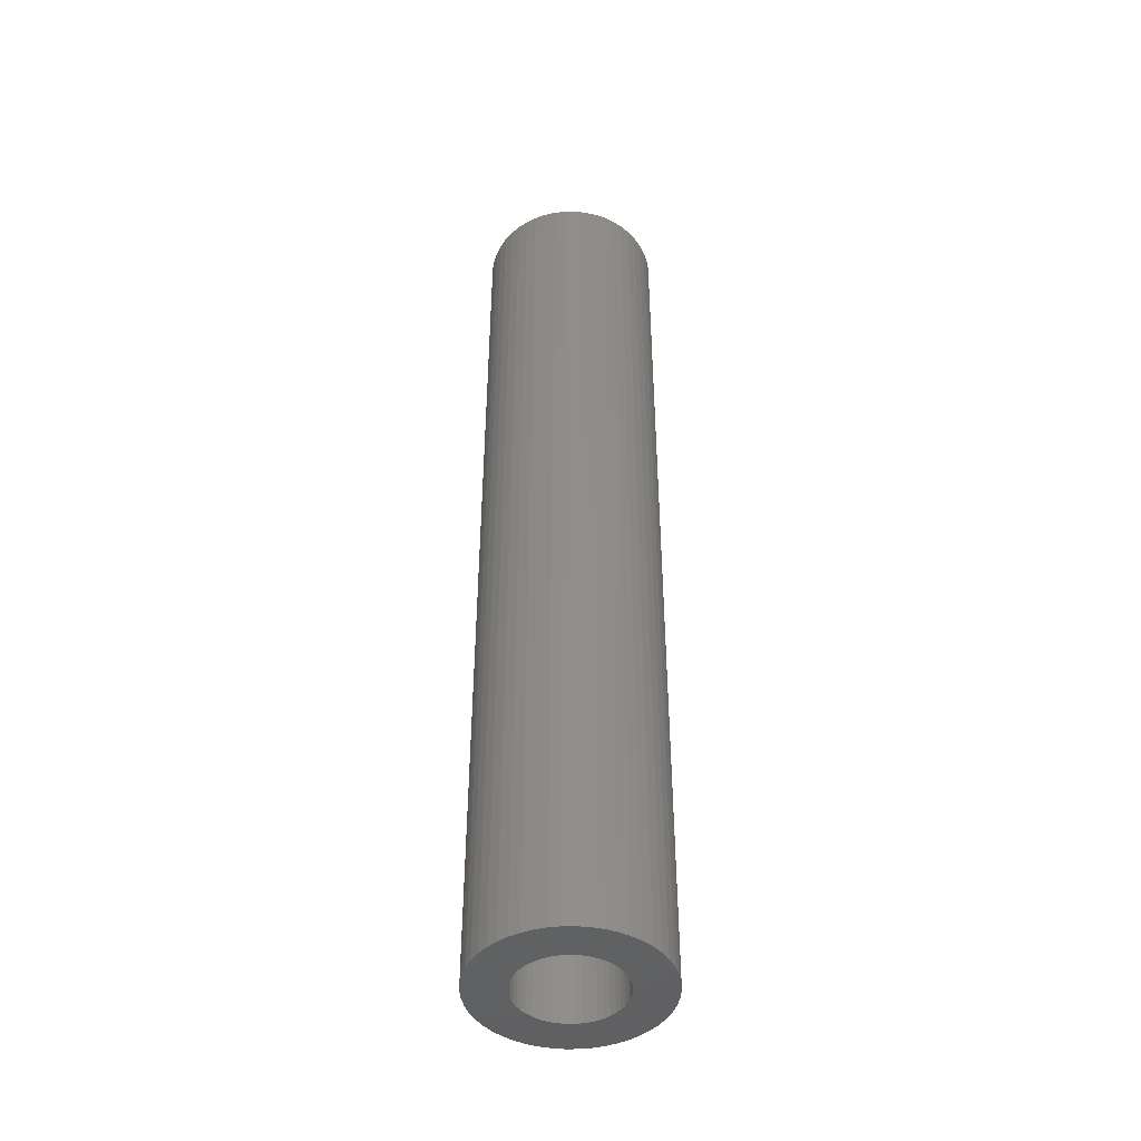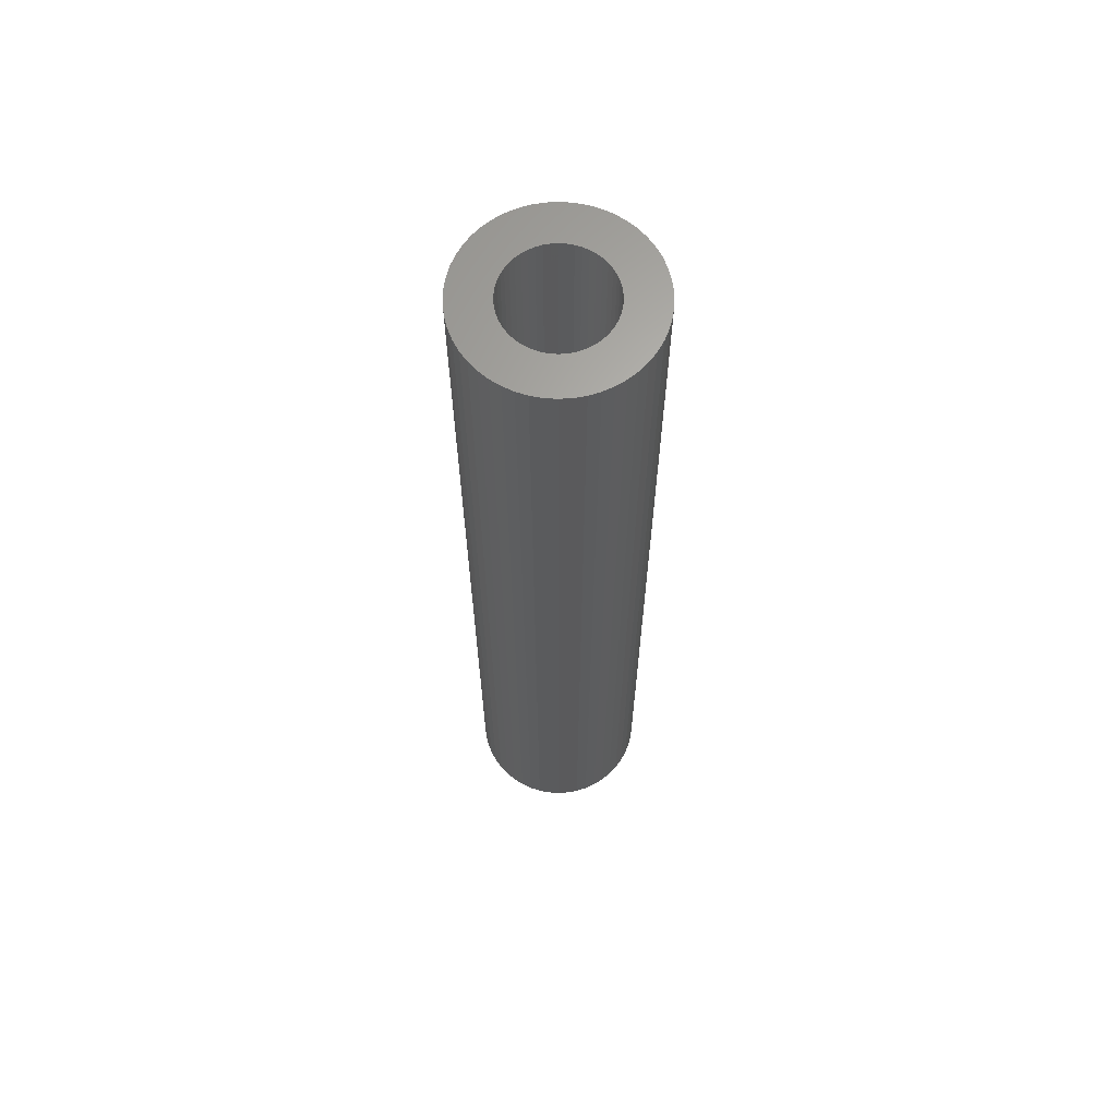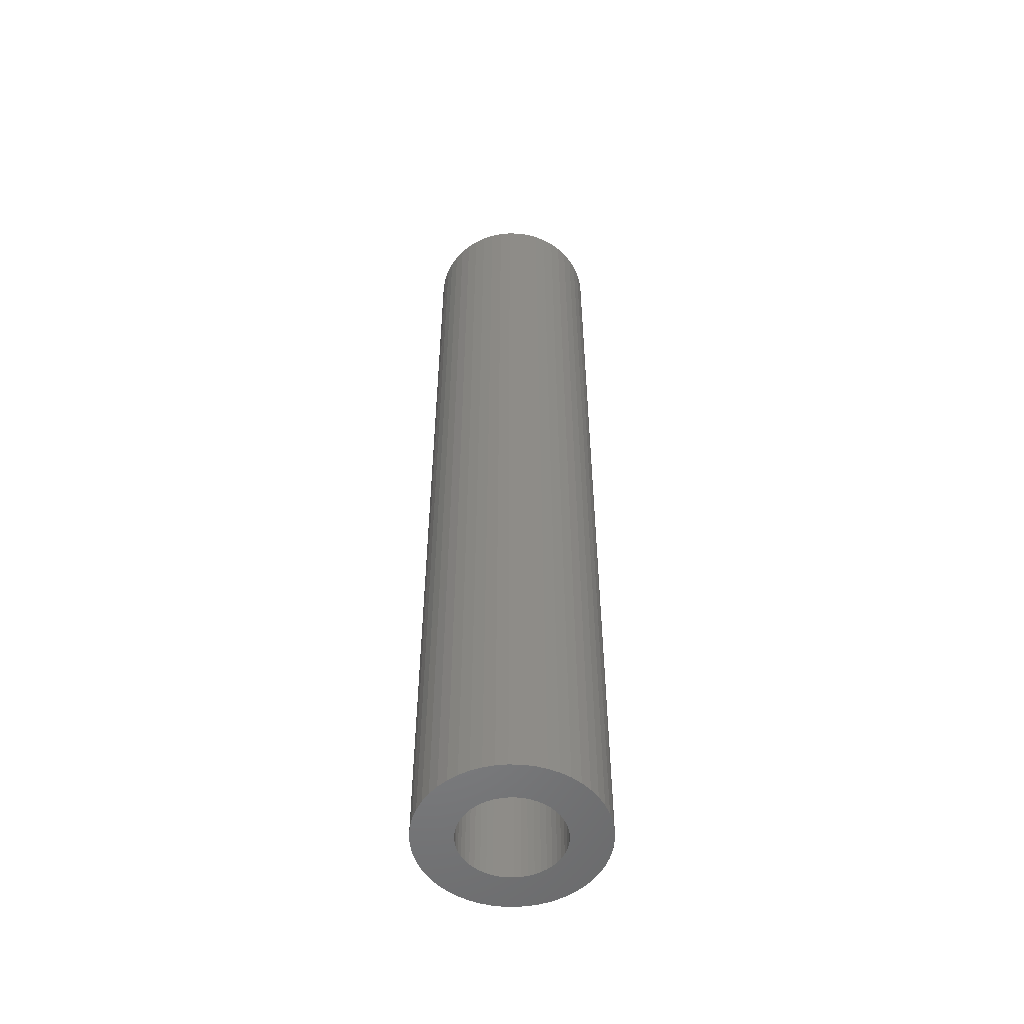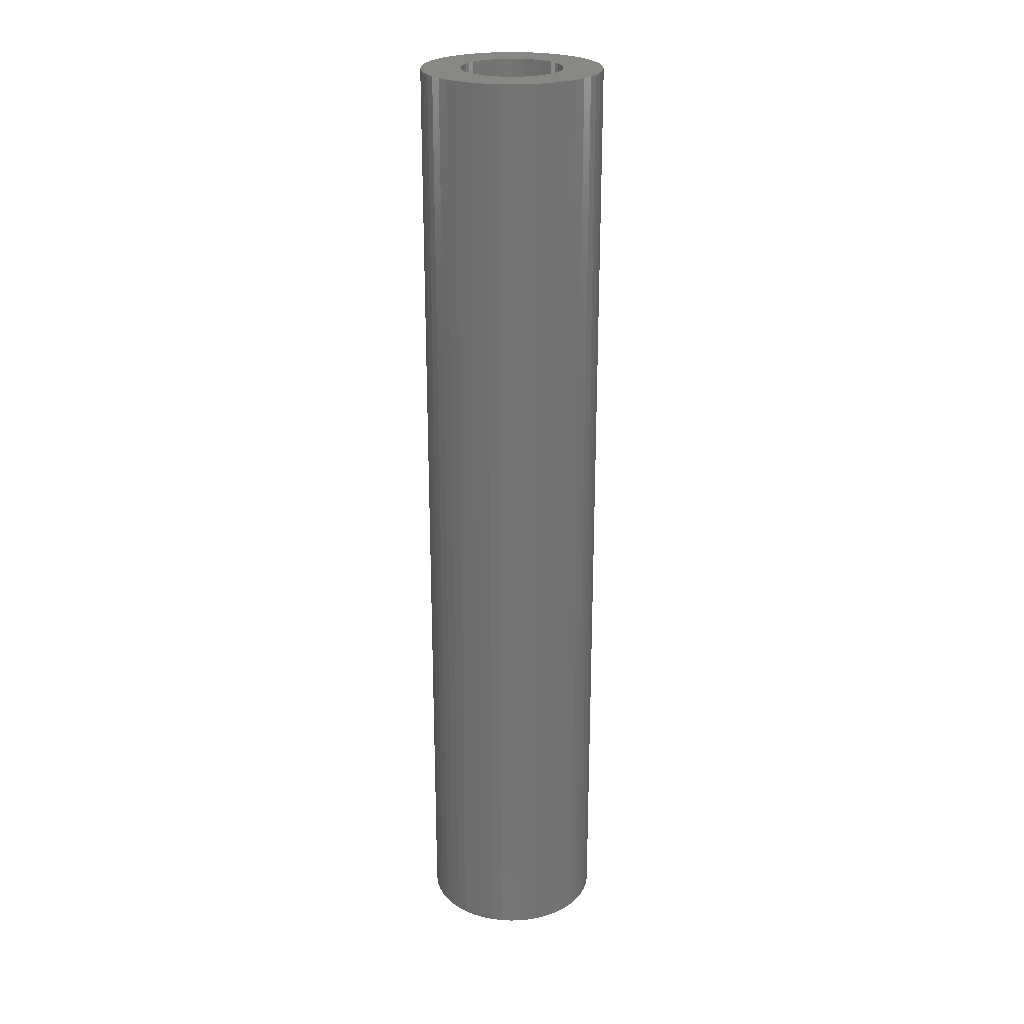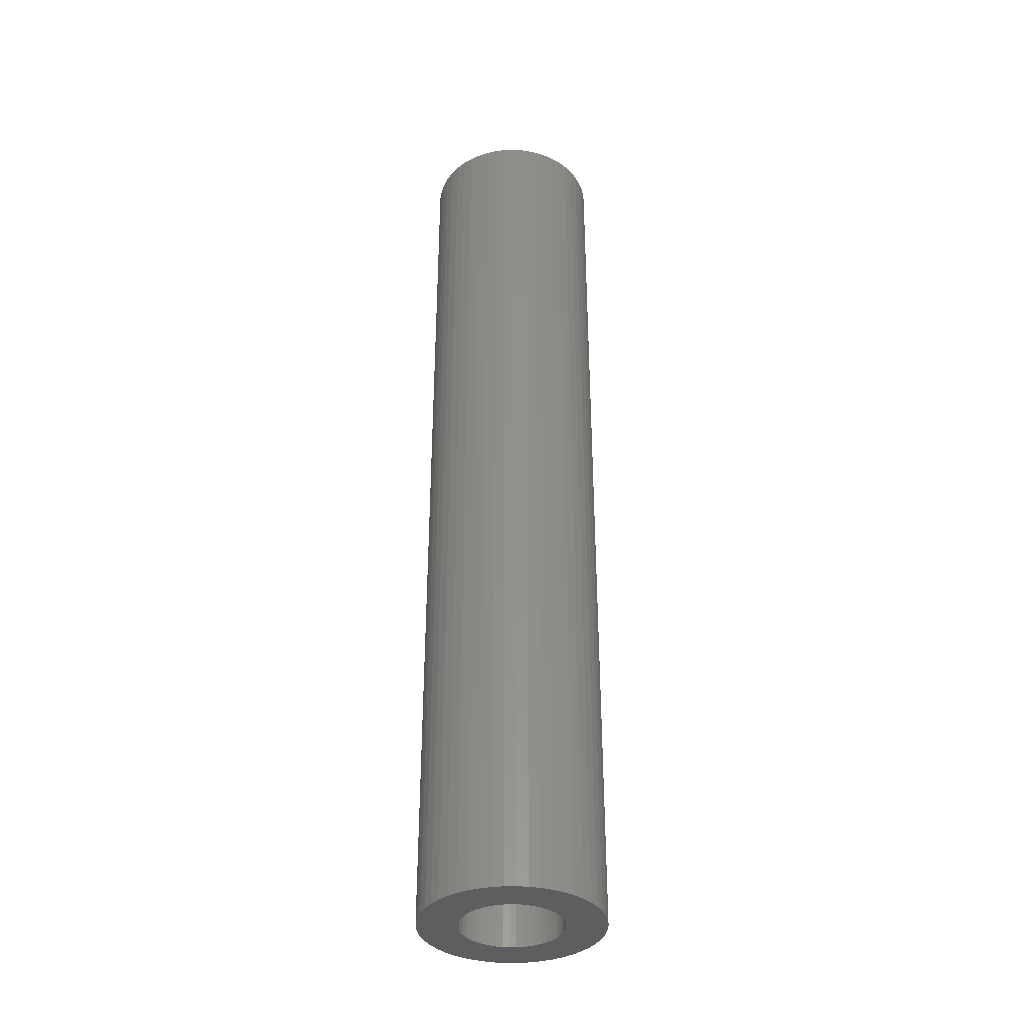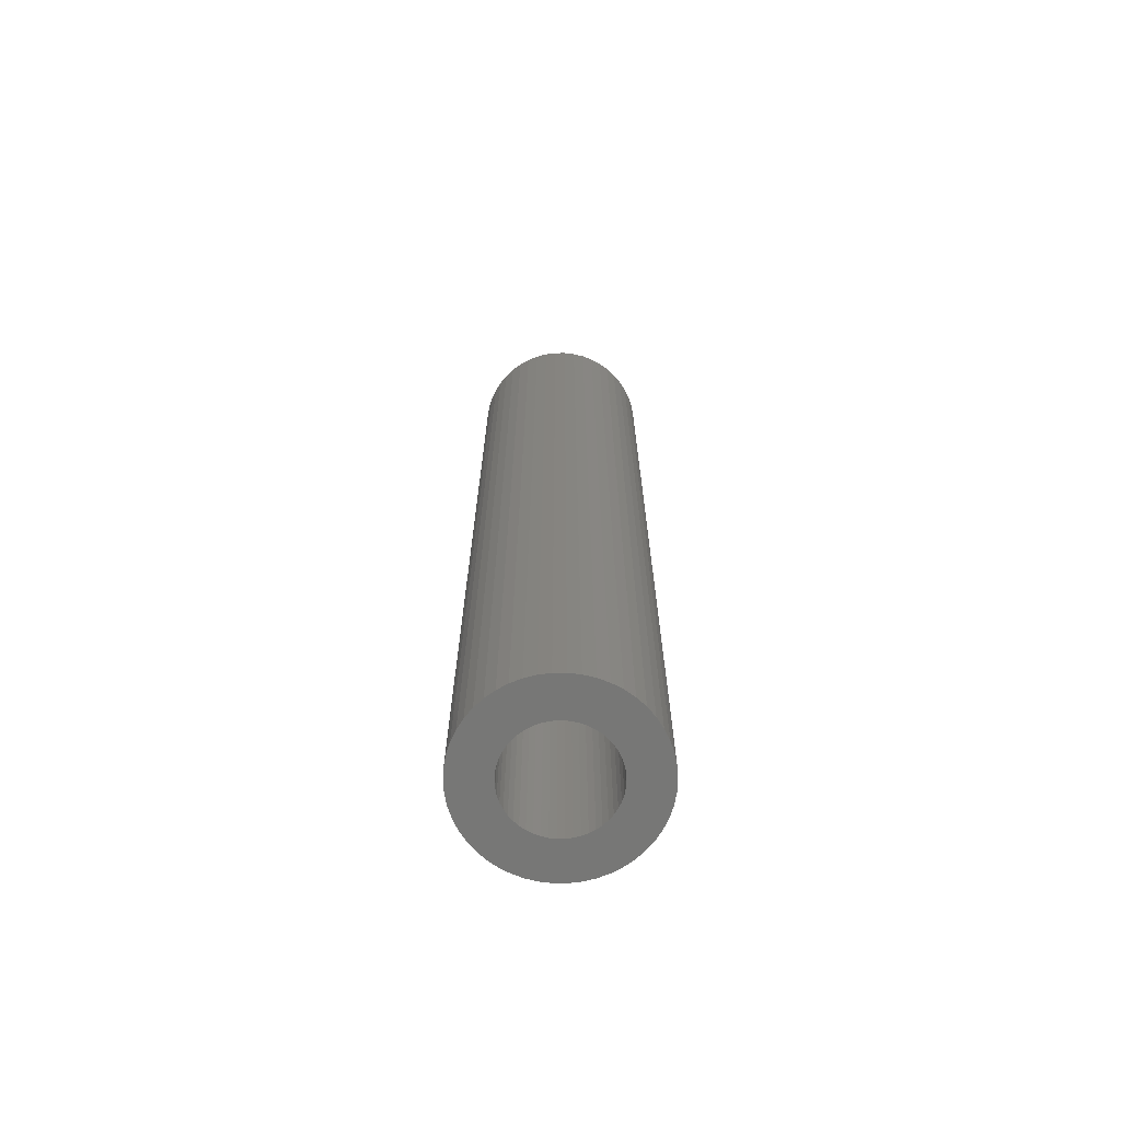
<metadata>
{"format":"stl","ext":"stl","renderer":"f3d","projection":"perspective","resolution":1024,"background":"white","views":[{"elev":-44.8,"azim":7.8,"up":"+Z"},{"elev":65.0,"azim":97.4,"up":"+Z"},{"elev":-53.4,"azim":106.3,"up":"+Z"},{"elev":24.1,"azim":104.9,"up":"+Z"},{"elev":-36.1,"azim":-56.6,"up":"+Z"},{"elev":-69.4,"azim":-172.4,"up":"+Z"}]}
</metadata>
<code>
# stl→obj: 200 verts, 400 faces
v 8 0 42.5
v 7.937 1.003 -42.5
v 7.937 1.003 42.5
v 8 0 -42.5
v -8 0 -42.5
v -7.937 1.003 42.5
v -7.937 1.003 -42.5
v -8 0 42.5
v 0.5023 7.984 -42.5
v -0.5023 7.984 42.5
v 0.5023 7.984 42.5
v -0.5023 7.984 -42.5
v -0.5023 -7.984 -42.5
v 0.5023 -7.984 42.5
v -0.5023 -7.984 42.5
v 0.5023 -7.984 -42.5
v 5.832 5.476 -42.5
v 5.099 6.164 42.5
v 5.832 5.476 42.5
v 5.099 6.164 -42.5
v -5.099 6.164 -42.5
v -5.832 5.476 42.5
v -5.099 6.164 42.5
v -5.832 5.476 -42.5
v -2.472 7.608 -42.5
v -3.406 7.239 42.5
v -2.472 7.608 42.5
v -3.406 7.239 -42.5
v 7.01 -3.854 42.5
v 7.438 -2.945 -42.5
v 7.438 -2.945 42.5
v 7.01 -3.854 -42.5
v 7.438 2.945 42.5
v 7.01 3.854 -42.5
v 7.01 3.854 42.5
v 7.438 2.945 -42.5
v 3.406 7.239 -42.5
v 2.472 7.608 42.5
v 3.406 7.239 42.5
v 2.472 7.608 -42.5
v 1.499 7.858 42.5
v 1.499 7.858 -42.5
v 4.287 6.755 -42.5
v 4.287 6.755 42.5
v -7.438 2.945 -42.5
v -7.01 3.854 42.5
v -7.01 3.854 -42.5
v -7.438 2.945 42.5
v -6.472 4.702 -42.5
v -6.472 4.702 42.5
v 4.5 0 42.5
v 4.465 0.564 42.5
v 7.749 1.99 42.5
v 7.937 -1.003 42.5
v 4.359 1.119 42.5
v 4.465 -0.564 42.5
v 4.184 1.657 42.5
v 7.749 -1.99 42.5
v 3.943 2.168 42.5
v 6.472 4.702 42.5
v 4.359 -1.119 42.5
v 3.641 2.645 42.5
v 3.28 3.08 42.5
v 4.184 -1.657 42.5
v 2.868 3.467 42.5
v 2.411 3.799 42.5
v 1.916 4.072 42.5
v 1.391 4.28 42.5
v 0.8432 4.42 42.5
v 0.2826 4.491 42.5
v -0.2826 4.491 42.5
v -0.8432 4.42 42.5
v -1.499 7.858 42.5
v -1.391 4.28 42.5
v -1.916 4.072 42.5
v -2.411 3.799 42.5
v -4.287 6.755 42.5
v -2.868 3.467 42.5
v -3.28 3.08 42.5
v -3.641 2.645 42.5
v -3.943 2.168 42.5
v -4.184 1.657 42.5
v 3.943 -2.168 42.5
v 6.472 -4.702 42.5
v 3.641 -2.645 42.5
v 5.832 -5.476 42.5
v 3.28 -3.08 42.5
v 5.099 -6.164 42.5
v 2.868 -3.467 42.5
v 4.287 -6.755 42.5
v 2.411 -3.799 42.5
v 3.406 -7.239 42.5
v 1.916 -4.072 42.5
v 2.472 -7.608 42.5
v 1.391 -4.28 42.5
v 1.499 -7.858 42.5
v 0.8432 -4.42 42.5
v 0.2826 -4.491 42.5
v -0.2826 -4.491 42.5
v -0.8432 -4.42 42.5
v -1.499 -7.858 42.5
v -1.391 -4.28 42.5
v -2.472 -7.608 42.5
v -1.916 -4.072 42.5
v -3.406 -7.239 42.5
v -2.411 -3.799 42.5
v -4.287 -6.755 42.5
v -2.868 -3.467 42.5
v -5.099 -6.164 42.5
v -3.28 -3.08 42.5
v -5.832 -5.476 42.5
v -3.641 -2.645 42.5
v -6.472 -4.702 42.5
v -3.943 -2.168 42.5
v -7.01 -3.854 42.5
v -4.184 -1.657 42.5
v -7.438 -2.945 42.5
v -4.359 -1.119 42.5
v -7.749 -1.99 42.5
v -4.465 -0.564 42.5
v -7.937 -1.003 42.5
v -4.5 0 42.5
v -4.359 1.119 42.5
v -7.749 1.99 42.5
v -4.465 0.564 42.5
v -1.499 7.858 -42.5
v 4.5 0 -42.5
v 7.937 -1.003 -42.5
v 4.465 -0.564 -42.5
v 7.749 -1.99 -42.5
v 4.359 -1.119 -42.5
v 4.465 0.564 -42.5
v 4.184 -1.657 -42.5
v 7.749 1.99 -42.5
v 3.943 -2.168 -42.5
v 6.472 -4.702 -42.5
v 4.359 1.119 -42.5
v 3.641 -2.645 -42.5
v 5.832 -5.476 -42.5
v 3.28 -3.08 -42.5
v 5.099 -6.164 -42.5
v 4.184 1.657 -42.5
v 2.868 -3.467 -42.5
v 4.287 -6.755 -42.5
v 2.411 -3.799 -42.5
v 3.406 -7.239 -42.5
v 1.916 -4.072 -42.5
v 2.472 -7.608 -42.5
v 1.391 -4.28 -42.5
v 1.499 -7.858 -42.5
v 0.8432 -4.42 -42.5
v 0.2826 -4.491 -42.5
v -0.2826 -4.491 -42.5
v -0.8432 -4.42 -42.5
v -1.499 -7.858 -42.5
v -1.391 -4.28 -42.5
v -2.472 -7.608 -42.5
v -1.916 -4.072 -42.5
v -3.406 -7.239 -42.5
v -2.411 -3.799 -42.5
v -4.287 -6.755 -42.5
v -2.868 -3.467 -42.5
v -5.099 -6.164 -42.5
v -3.28 -3.08 -42.5
v -5.832 -5.476 -42.5
v -3.641 -2.645 -42.5
v -6.472 -4.702 -42.5
v -3.943 -2.168 -42.5
v -7.01 -3.854 -42.5
v -4.184 -1.657 -42.5
v 3.943 2.168 -42.5
v 6.472 4.702 -42.5
v 3.641 2.645 -42.5
v 3.28 3.08 -42.5
v 2.868 3.467 -42.5
v 2.411 3.799 -42.5
v 1.916 4.072 -42.5
v 1.391 4.28 -42.5
v 0.8432 4.42 -42.5
v 0.2826 4.491 -42.5
v -0.2826 4.491 -42.5
v -0.8432 4.42 -42.5
v -1.391 4.28 -42.5
v -1.916 4.072 -42.5
v -2.411 3.799 -42.5
v -4.287 6.755 -42.5
v -2.868 3.467 -42.5
v -3.28 3.08 -42.5
v -3.641 2.645 -42.5
v -3.943 2.168 -42.5
v -4.184 1.657 -42.5
v -4.359 1.119 -42.5
v -7.749 1.99 -42.5
v -4.465 0.564 -42.5
v -4.5 0 -42.5
v -7.438 -2.945 -42.5
v -4.359 -1.119 -42.5
v -7.749 -1.99 -42.5
v -4.465 -0.564 -42.5
v -7.937 -1.003 -42.5
f 1 2 3
f 2 1 4
f 5 6 7
f 6 5 8
f 9 10 11
f 10 9 12
f 13 14 15
f 14 13 16
f 17 18 19
f 18 17 20
f 21 22 23
f 22 21 24
f 25 26 27
f 26 25 28
f 29 30 31
f 30 29 32
f 33 34 35
f 34 33 36
f 37 38 39
f 38 37 40
f 40 41 38
f 41 40 42
f 43 39 44
f 39 43 37
f 45 46 47
f 46 45 48
f 49 22 24
f 22 49 50
f 51 1 3
f 52 3 53
f 1 51 54
f 55 53 33
f 56 54 51
f 57 33 35
f 54 56 58
f 59 35 60
f 61 58 56
f 62 60 19
f 58 61 31
f 63 19 18
f 64 31 61
f 31 64 29
f 3 52 51
f 53 55 52
f 65 18 44
f 33 57 55
f 35 59 57
f 60 62 59
f 66 44 39
f 19 63 62
f 18 65 63
f 67 39 38
f 44 66 65
f 39 67 66
f 68 38 41
f 38 68 67
f 41 69 68
f 11 69 41
f 11 70 69
f 11 71 70
f 10 71 11
f 10 72 71
f 73 72 10
f 72 73 74
f 27 74 73
f 74 27 75
f 26 75 27
f 75 26 76
f 77 76 26
f 76 77 78
f 23 78 77
f 78 23 79
f 22 79 23
f 79 22 80
f 50 80 22
f 80 50 81
f 46 81 50
f 81 46 82
f 83 29 64
f 29 83 84
f 85 84 83
f 84 85 86
f 87 86 85
f 86 87 88
f 89 88 87
f 88 89 90
f 91 90 89
f 90 91 92
f 93 92 91
f 92 93 94
f 95 94 93
f 94 95 96
f 97 96 95
f 97 14 96
f 98 14 97
f 99 14 98
f 99 15 14
f 100 15 99
f 101 100 102
f 100 101 15
f 103 102 104
f 105 104 106
f 102 103 101
f 107 106 108
f 109 108 110
f 104 105 103
f 111 110 112
f 113 112 114
f 115 114 116
f 106 107 105
f 117 116 118
f 119 118 120
f 121 120 122
f 48 82 46
f 108 109 107
f 82 48 123
f 110 111 109
f 124 123 48
f 112 113 111
f 123 124 125
f 114 115 113
f 6 125 124
f 116 117 115
f 125 6 122
f 118 119 117
f 8 122 6
f 120 121 119
f 122 8 121
f 126 27 73
f 27 126 25
f 127 4 128
f 129 128 130
f 4 127 2
f 131 130 30
f 132 2 127
f 133 30 32
f 2 132 134
f 135 32 136
f 137 134 132
f 138 136 139
f 134 137 36
f 140 139 141
f 142 36 137
f 36 142 34
f 128 129 127
f 130 131 129
f 143 141 144
f 30 133 131
f 32 135 133
f 136 138 135
f 145 144 146
f 139 140 138
f 141 143 140
f 147 146 148
f 144 145 143
f 146 147 145
f 149 148 150
f 148 149 147
f 150 151 149
f 16 151 150
f 16 152 151
f 16 153 152
f 13 153 16
f 13 154 153
f 155 154 13
f 154 155 156
f 157 156 155
f 156 157 158
f 159 158 157
f 158 159 160
f 161 160 159
f 160 161 162
f 163 162 161
f 162 163 164
f 165 164 163
f 164 165 166
f 167 166 165
f 166 167 168
f 169 168 167
f 168 169 170
f 171 34 142
f 34 171 172
f 173 172 171
f 172 173 17
f 174 17 173
f 17 174 20
f 175 20 174
f 20 175 43
f 176 43 175
f 43 176 37
f 177 37 176
f 37 177 40
f 178 40 177
f 40 178 42
f 179 42 178
f 179 9 42
f 180 9 179
f 181 9 180
f 181 12 9
f 182 12 181
f 126 182 183
f 182 126 12
f 25 183 184
f 28 184 185
f 183 25 126
f 186 185 187
f 21 187 188
f 184 28 25
f 24 188 189
f 49 189 190
f 47 190 191
f 185 186 28
f 45 191 192
f 193 192 194
f 7 194 195
f 196 170 169
f 187 21 186
f 170 196 197
f 188 24 21
f 198 197 196
f 189 49 24
f 197 198 199
f 190 47 49
f 200 199 198
f 191 45 47
f 199 200 195
f 192 193 45
f 5 195 200
f 194 7 193
f 195 5 7
f 16 96 14
f 96 16 150
f 53 36 33
f 36 53 134
f 3 134 53
f 134 3 2
f 60 17 19
f 17 60 172
f 35 172 60
f 172 35 34
f 42 11 41
f 11 42 9
f 20 44 18
f 44 20 43
f 47 50 49
f 50 47 46
f 193 48 45
f 48 193 124
f 7 124 193
f 124 7 6
f 28 77 26
f 77 28 186
f 186 23 77
f 23 186 21
f 12 73 10
f 73 12 126
f 54 4 1
f 4 54 128
f 86 136 84
f 136 86 139
f 165 109 111
f 109 165 163
f 169 117 196
f 117 169 115
f 165 113 167
f 113 165 111
f 146 90 92
f 90 146 144
f 31 130 58
f 130 31 30
f 84 32 29
f 32 84 136
f 157 101 103
f 101 157 155
f 198 121 200
f 121 198 119
f 200 8 5
f 8 200 121
f 196 119 198
f 119 196 117
f 141 86 88
f 86 141 139
f 148 92 94
f 92 148 146
f 150 94 96
f 94 150 148
f 58 128 54
f 128 58 130
f 155 15 101
f 15 155 13
f 159 103 105
f 103 159 157
f 167 115 169
f 115 167 113
f 144 88 90
f 88 144 141
f 161 105 107
f 105 161 159
f 163 107 109
f 107 163 161
f 123 191 82
f 191 123 192
f 171 62 173
f 62 171 59
f 179 68 69
f 68 179 178
f 178 67 68
f 67 178 177
f 184 74 75
f 74 184 183
f 82 190 81
f 190 82 191
f 131 56 129
f 56 131 61
f 175 63 65
f 63 175 174
f 180 69 70
f 69 180 179
f 176 65 66
f 65 176 175
f 125 192 123
f 192 125 194
f 80 188 79
f 188 80 189
f 185 75 76
f 75 185 184
f 183 72 74
f 72 183 182
f 127 52 132
f 52 127 51
f 133 61 131
f 61 133 64
f 162 110 108
f 110 162 164
f 114 170 116
f 170 114 168
f 151 98 97
f 98 151 152
f 143 91 89
f 91 143 145
f 173 63 174
f 63 173 62
f 181 70 71
f 70 181 180
f 177 66 67
f 66 177 176
f 122 194 125
f 194 122 195
f 81 189 80
f 189 81 190
f 182 71 72
f 71 182 181
f 187 76 78
f 76 187 185
f 188 78 79
f 78 188 187
f 129 51 127
f 51 129 56
f 138 83 135
f 83 138 85
f 112 168 114
f 168 112 166
f 149 97 95
f 97 149 151
f 142 59 171
f 59 142 57
f 137 57 142
f 57 137 55
f 132 55 137
f 55 132 52
f 135 64 133
f 64 135 83
f 154 102 100
f 102 154 156
f 153 100 99
f 100 153 154
f 120 195 122
f 195 120 199
f 116 197 118
f 197 116 170
f 110 166 112
f 166 110 164
f 145 93 91
f 93 145 147
f 140 85 138
f 85 140 87
f 152 99 98
f 99 152 153
f 158 106 104
f 106 158 160
f 118 199 120
f 199 118 197
f 147 95 93
f 95 147 149
f 140 89 87
f 89 140 143
f 160 108 106
f 108 160 162
f 156 104 102
f 104 156 158

</code>
